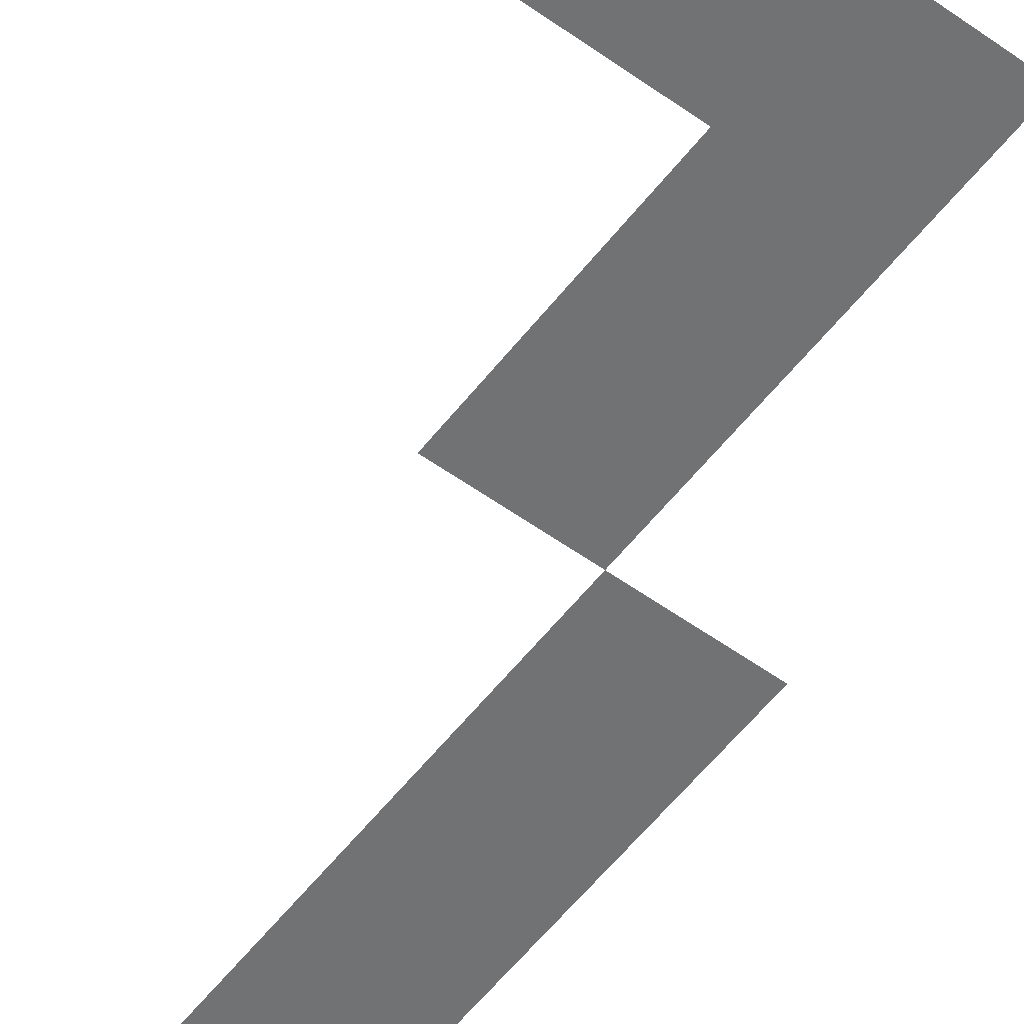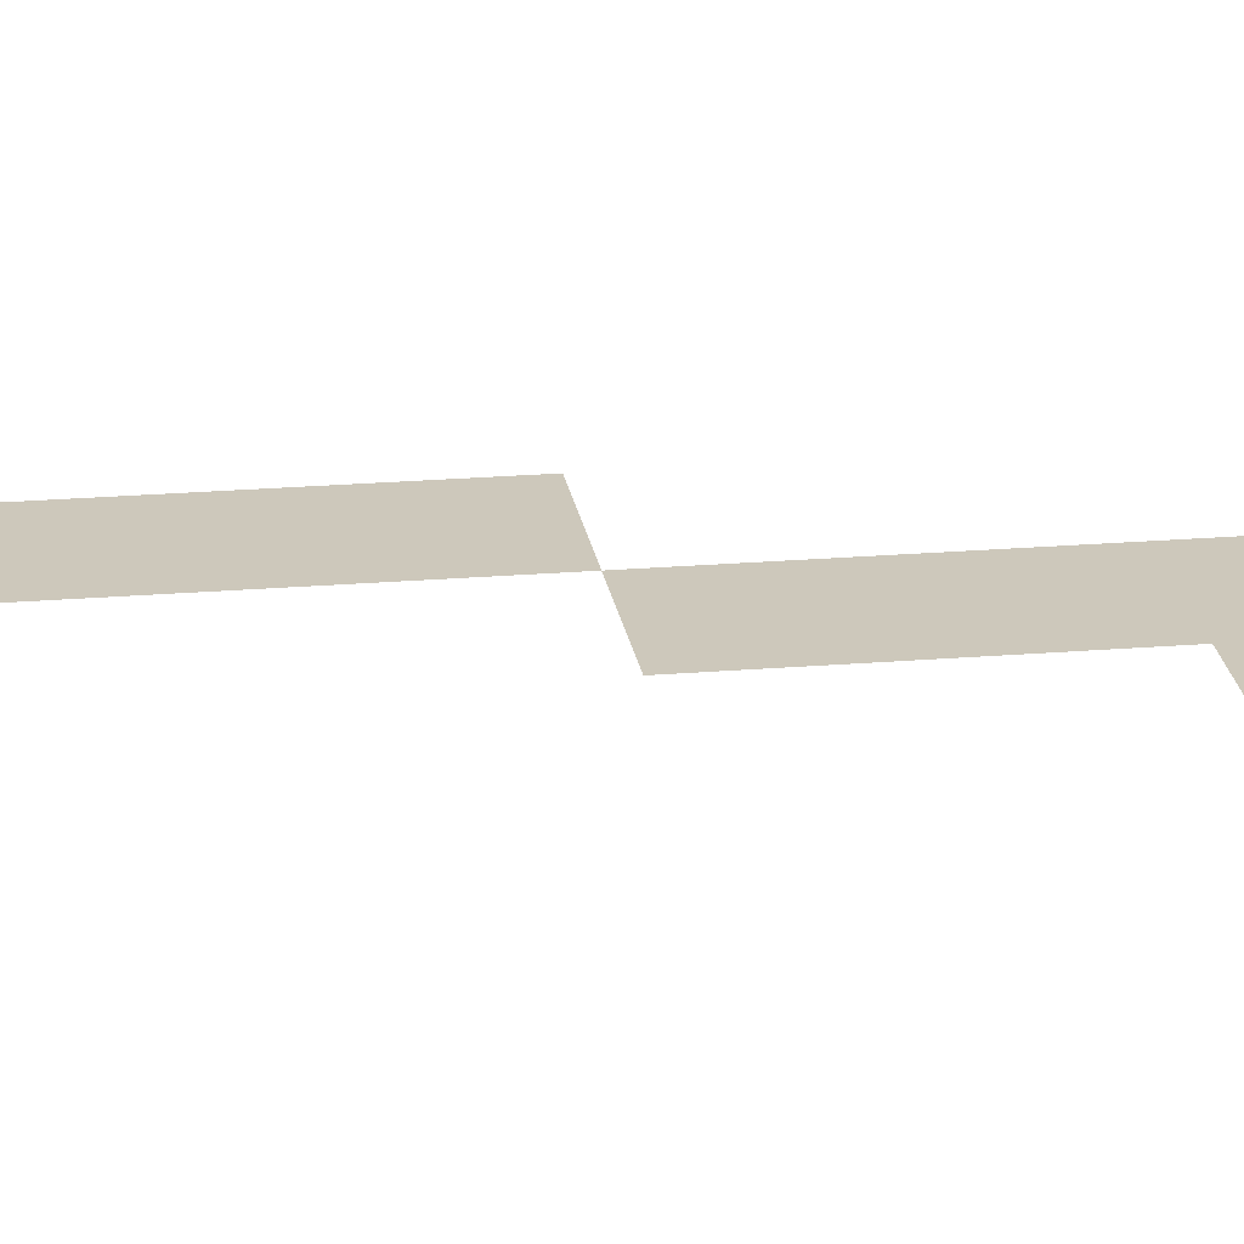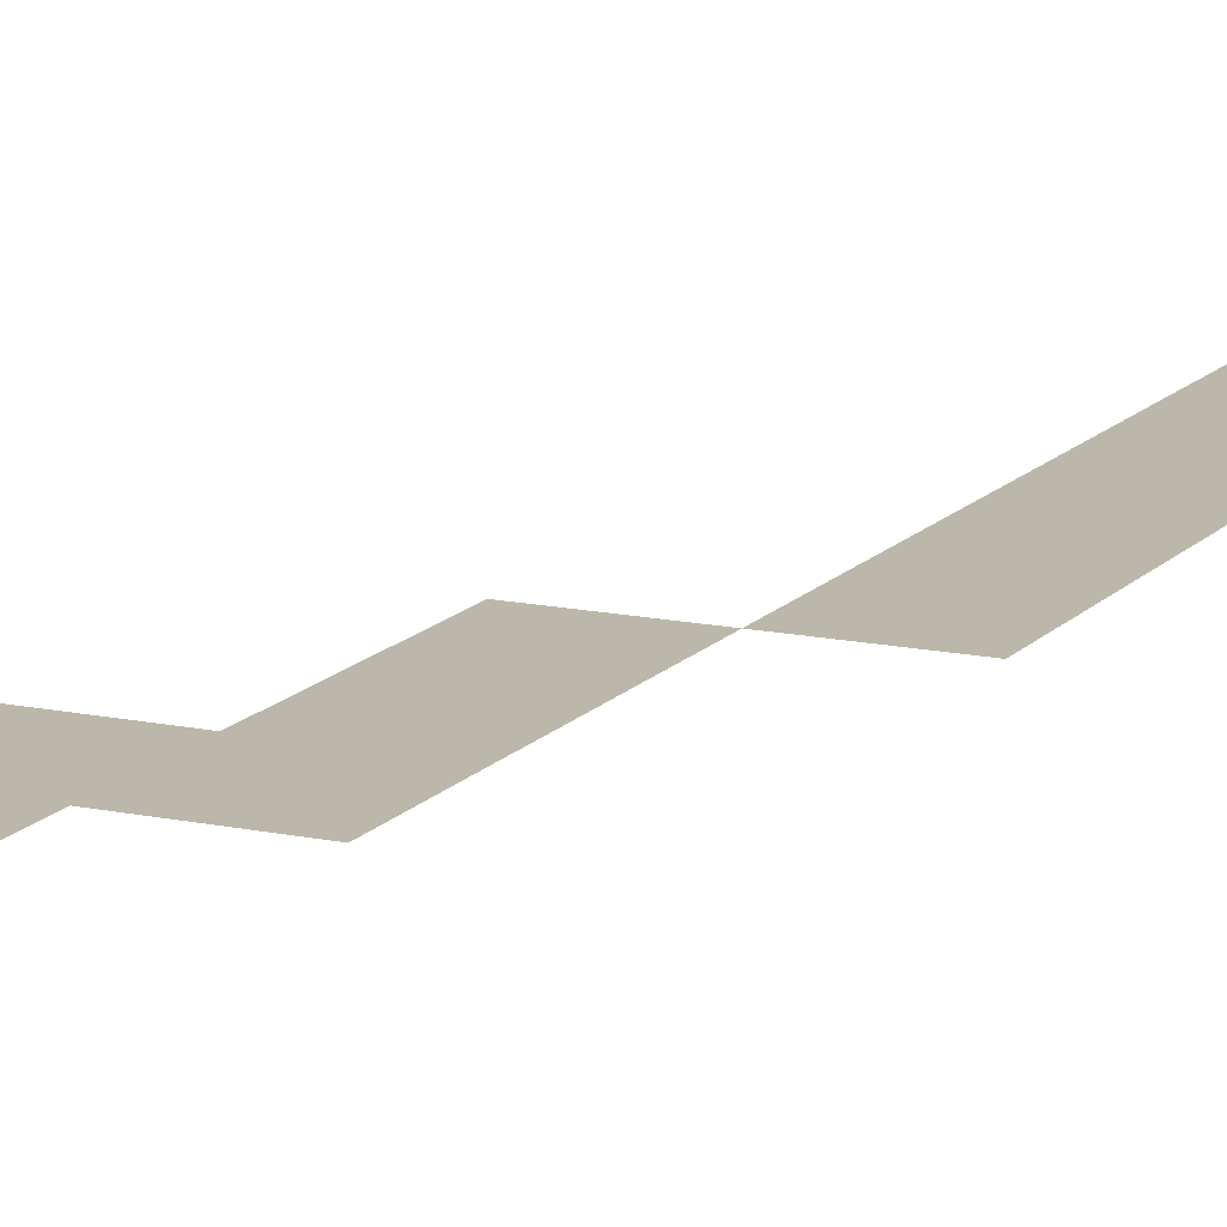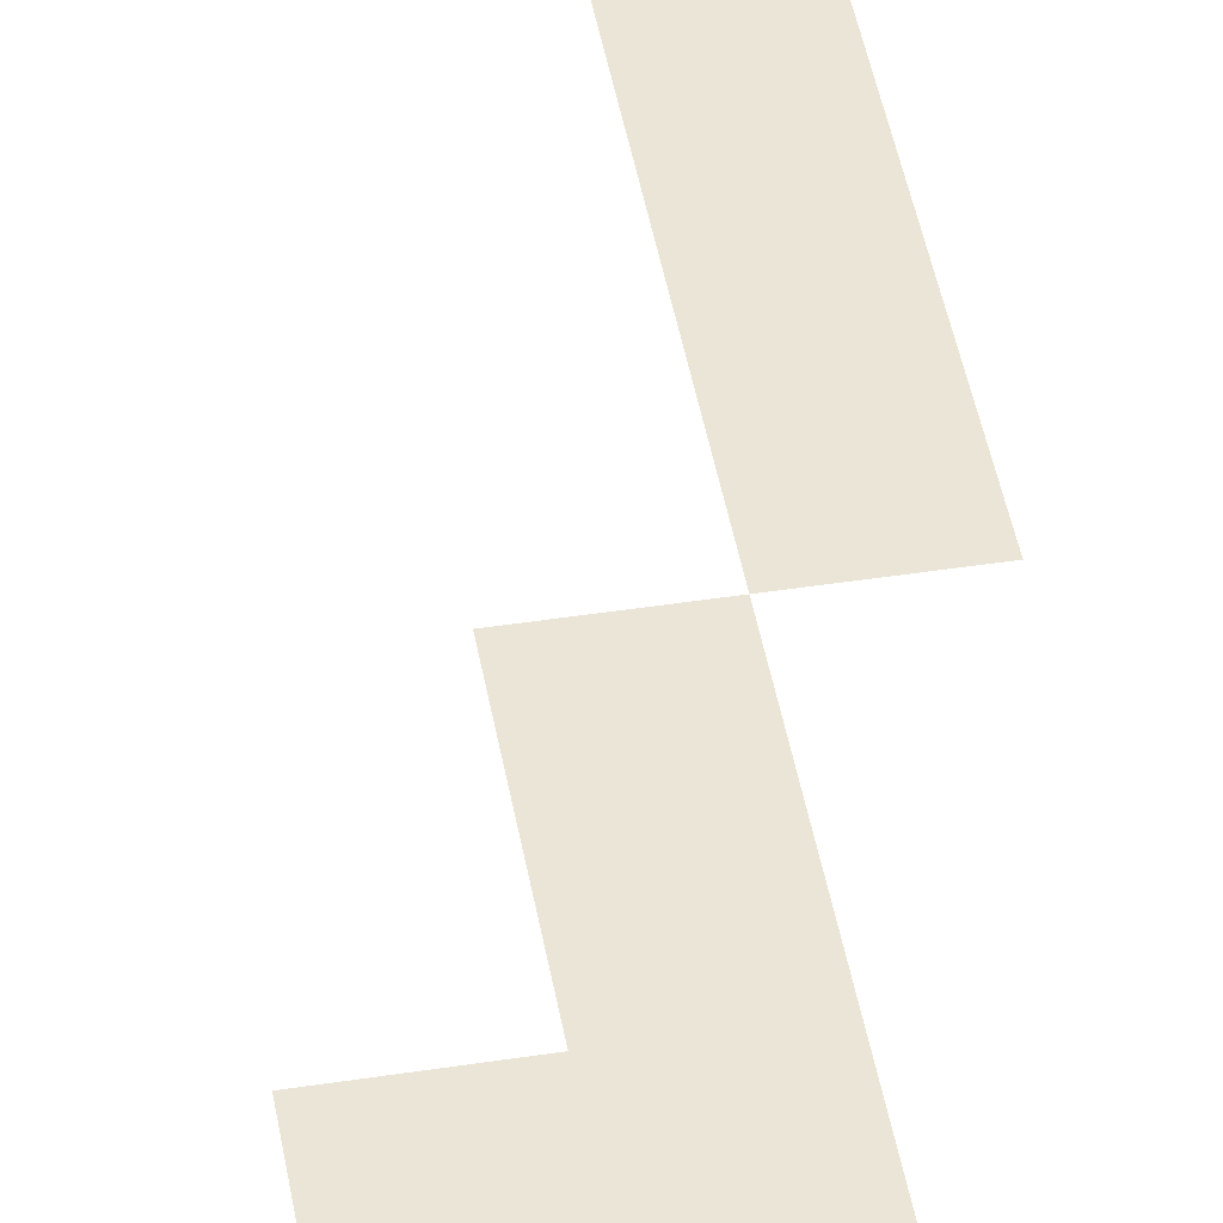
<metadata>
{"format":"obj","ext":"obj","renderer":"f3d","projection":"perspective","resolution":1024,"background":"white","views":[{"elev":-55.6,"azim":-37.1,"up":"+Z"},{"elev":21.8,"azim":-98.4,"up":"+Z"},{"elev":14.2,"azim":25.3,"up":"+Z"},{"elev":45.7,"azim":-10.0,"up":"+Z"}]}
</metadata>
<code>
v -832 -64 0
v -896 -64 0
v -896 0 0
v -832 0 0
v -832 -128 0
v -896 -128 0
v -896 -64 0
v -832 -64 0
v -832 -192 0
v -896 -192 0
v -896 -128 0
v -832 -128 0
v -832 -256 0
v -896 -256 0
v -896 -192 0
v -832 -192 0
v -832 -320 0
v -896 -320 0
v -896 -256 0
v -832 -256 0
v -832 -384 0
v -896 -384 0
v -896 -320 0
v -832 -320 0
v -896 -448 0
v -960 -448 0
v -960 -384 0
v -896 -384 0
v -896 -512 0
v -960 -512 0
v -960 -448 0
v -896 -448 0
v -896 -576 0
v -960 -576 0
v -960 -512 0
v -896 -512 0
v -960 -576 0
v -1024 -576 0
v -1024 -512 0
v -960 -512 0
v -960 -640 0
v -1024 -640 0
v -1024 -576 0
v -960 -576 0
v -960 -704 0
v -1024 -704 0
v -1024 -640 0
v -960 -640 0
v -960 -768 0
v -1024 -768 0
v -1024 -704 0
v -960 -704 0
g map_mesh_0190
f 1 2 3 4
f 5 6 7 8
f 9 10 11 12
f 13 14 15 16
f 17 18 19 20
f 21 22 23 24
f 25 26 27 28
f 29 30 31 32
f 33 34 35 36
f 37 38 39 40
f 41 42 43 44
f 45 46 47 48
f 49 50 51 52

</code>
